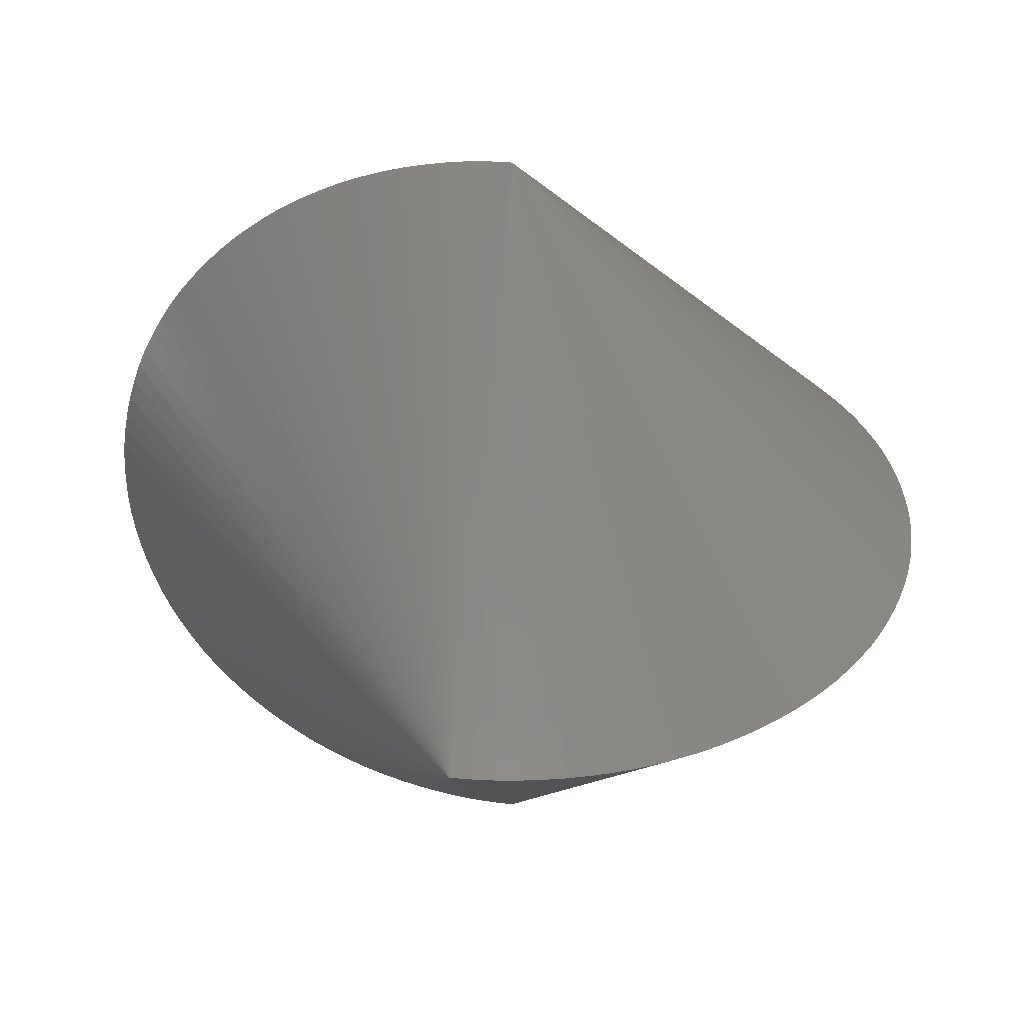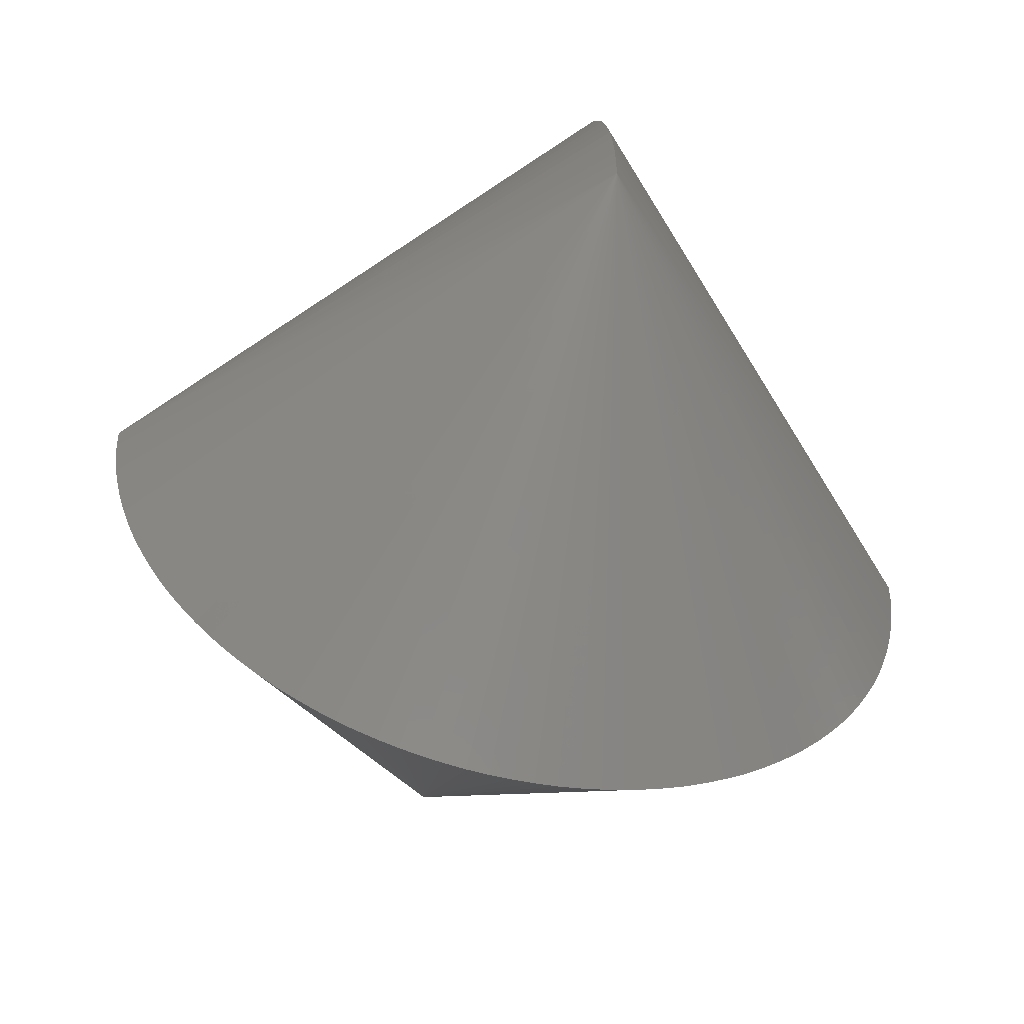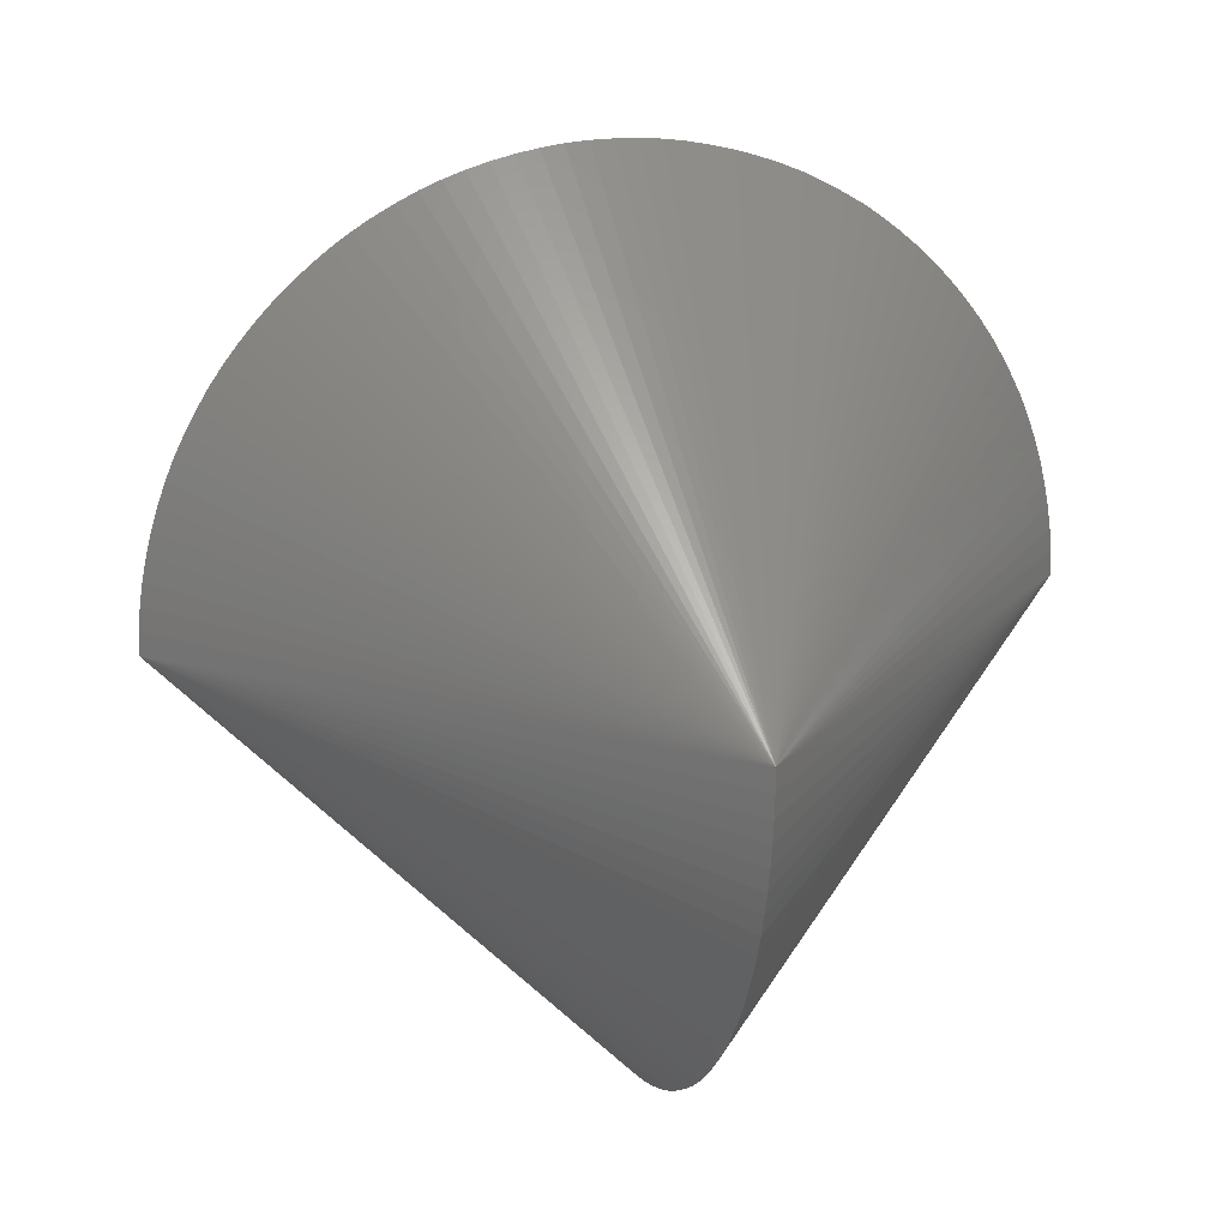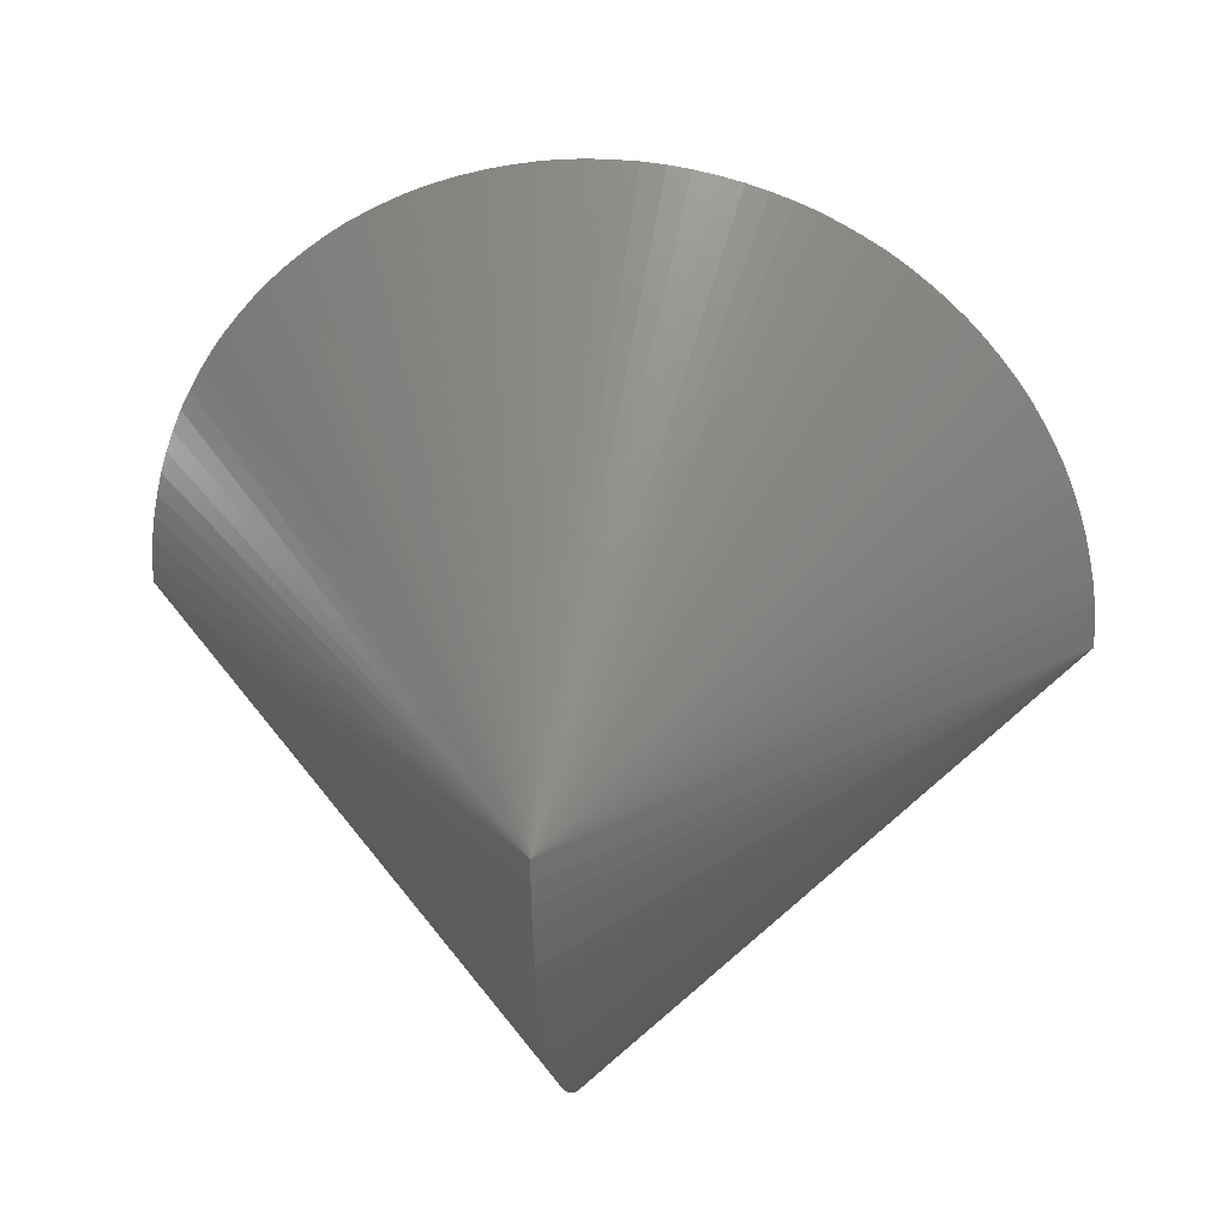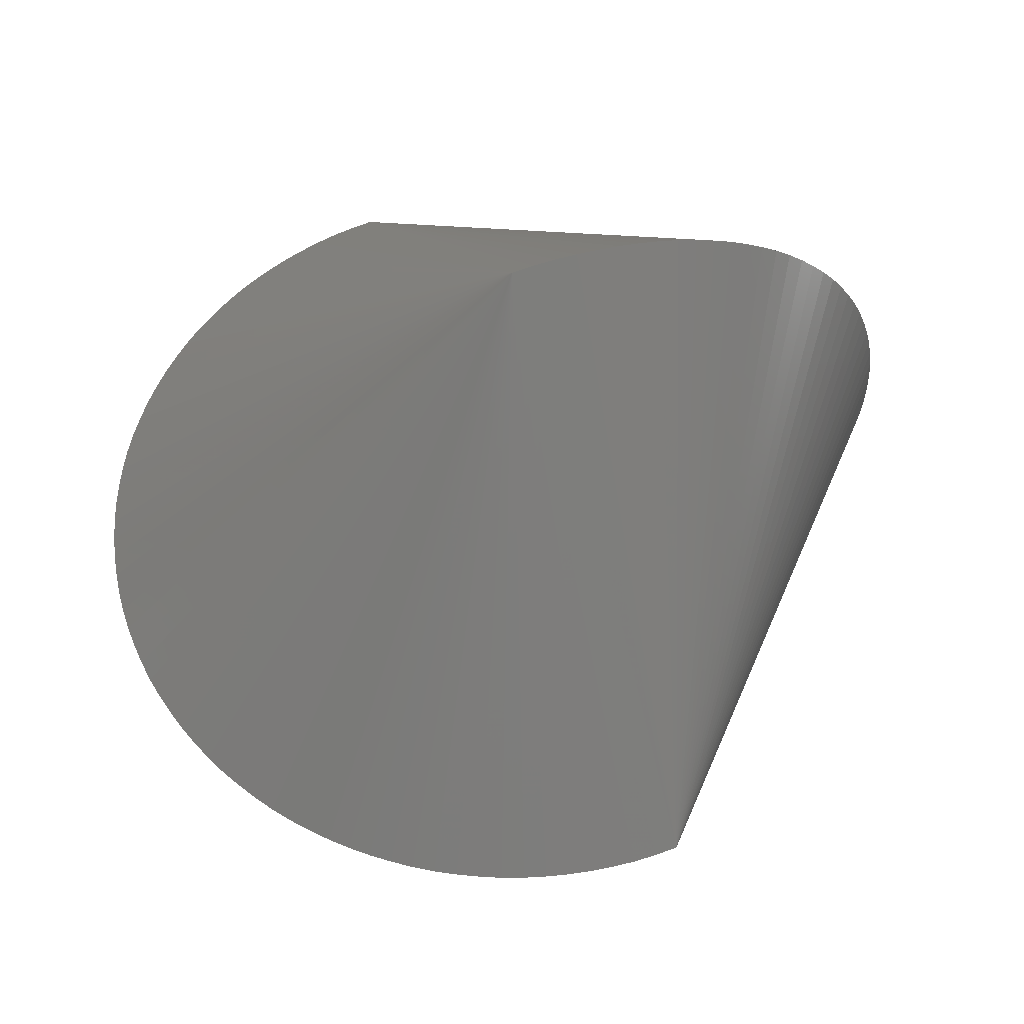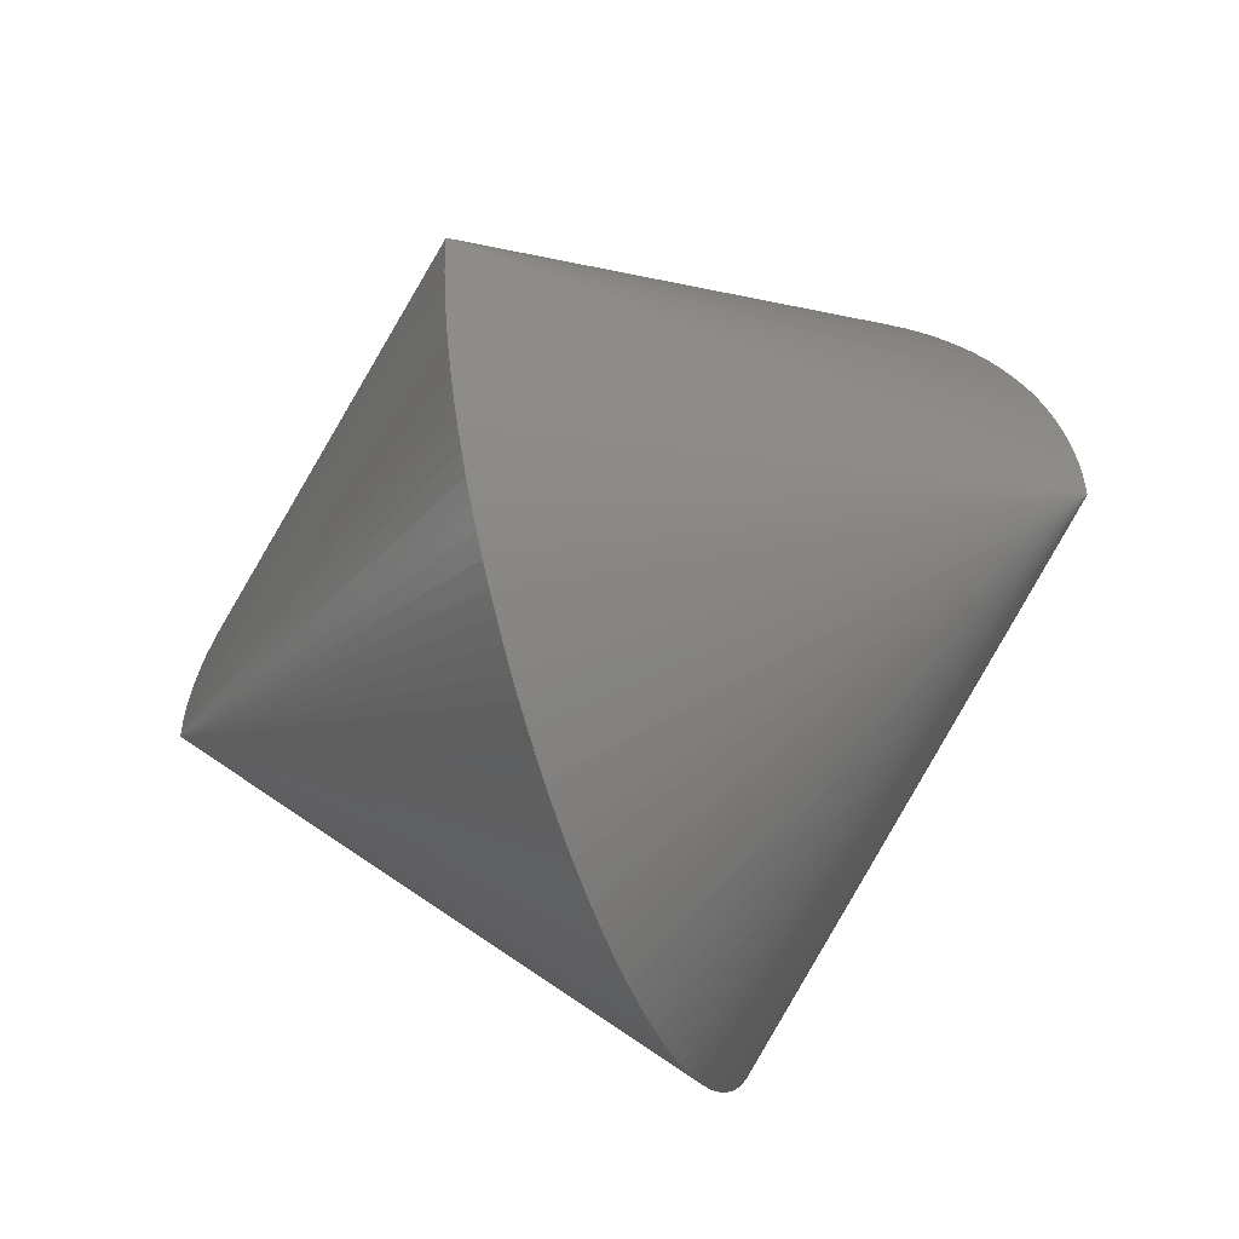
<metadata>
{"format":"stl","ext":"stl","renderer":"f3d","projection":"perspective","resolution":1024,"background":"white","views":[{"elev":36.6,"azim":-81.9,"up":"+Y"},{"elev":-53.6,"azim":76.0,"up":"+Z"},{"elev":16.9,"azim":162.9,"up":"+Z"},{"elev":27.0,"azim":-171.2,"up":"+Z"},{"elev":58.2,"azim":67.4,"up":"+Y"},{"elev":-50.0,"azim":19.2,"up":"+Z"}]}
</metadata>
<code>
# stl→obj: 122 verts, 240 faces
v -1000 0 0
v 0 -358 -934
v 0 -407 -914
v 0 -1000 0
v 995 0 105
v 988 0 156
v 999 0 52
v 1000 0 0
v 0 978 -208
v 0 988 -156
v -588 0 809
v -629 0 777
v 0 -309 -951
v 0 1000 0
v 866 0 500
v 891 0 454
v 0 105 -995
v 0 156 -988
v 0 259 -966
v 0 309 -951
v -52 0 999
v 0 0 1000
v 839 0 545
v 809 0 588
v -999 0 52
v 0 208 -978
v 0 407 -914
v 0 358 -934
v -407 0 914
v -358 0 934
v 0 995 -105
v 951 0 309
v 934 0 358
v 0 52 -999
v 0 934 -358
v 0 914 -407
v 0 669 -743
v 0 707 -707
v 0 -52 -999
v 0 -105 -995
v 0 -629 -777
v 0 -669 -743
v 0 -951 -309
v 0 -966 -259
v 0 743 -669
v -866 0 500
v -839 0 545
v -156 0 988
v -208 0 978
v -309 0 951
v 0 629 -777
v 0 -839 -545
v 0 -866 -500
v 52 0 999
v 105 0 995
v 0 -995 -105
v 0 -988 -156
v -777 0 629
v -743 0 669
v -707 0 707
v 0 500 -866
v 0 545 -839
v 777 0 629
v 743 0 669
v -669 0 743
v -454 0 891
v 0 -707 -707
v 0 -156 -988
v 0 -208 -978
v -809 0 588
v 0 0 -1000
v 358 0 934
v 407 0 914
v 0 -454 -891
v 966 0 259
v 0 -891 -454
v -545 0 839
v 0 454 -891
v 0 839 -545
v 0 866 -500
v 0 891 -454
v 669 0 743
v 707 0 707
v 0 966 -259
v 208 0 978
v 259 0 966
v 0 951 -309
v -934 0 358
v -951 0 309
v 0 777 -629
v 0 809 -588
v 629 0 777
v 588 0 809
v 0 -545 -839
v 0 -588 -809
v 0 -743 -669
v 0 -777 -629
v -978 0 208
v -988 0 156
v 978 0 208
v 0 588 -809
v -966 0 259
v -500 0 866
v 0 -934 -358
v 0 -914 -407
v -105 0 995
v 309 0 951
v 0 -999 -52
v 454 0 891
v 914 0 407
v -995 0 105
v 545 0 839
v 500 0 866
v 0 -259 -966
v -914 0 407
v -891 0 454
v 0 -500 -866
v -259 0 966
v 0 -809 -588
v 156 0 988
v 0 999 -52
v 0 -978 -208
f 1 2 3
f 4 5 6
f 4 7 5
f 8 9 10
f 4 11 12
f 8 2 13
f 14 15 16
f 8 17 18
f 8 19 20
f 14 21 22
f 14 23 15
f 14 24 23
f 14 1 25
f 1 19 26
f 1 27 28
f 14 29 30
f 1 31 10
f 4 32 33
f 1 17 34
f 1 35 36
f 8 37 38
f 1 39 40
f 4 22 21
f 8 28 27
f 1 41 42
f 1 43 44
f 14 5 7
f 4 25 1
f 1 45 38
f 14 46 47
f 4 48 49
f 4 50 30
f 1 37 51
f 1 52 53
f 14 54 55
f 8 56 57
f 14 58 59
f 14 59 60
f 8 61 62
f 4 63 64
f 14 65 12
f 14 66 29
f 1 42 67
f 1 68 69
f 14 22 54
f 8 68 40
f 14 70 58
f 1 34 71
f 8 53 52
f 1 71 39
f 8 26 19
f 8 36 35
f 8 44 43
f 4 58 70
f 14 72 73
f 8 74 3
f 4 75 32
f 8 76 53
f 4 30 29
f 4 77 11
f 8 27 78
f 8 79 80
f 1 81 80
f 1 62 61
f 1 20 19
f 14 82 83
f 1 9 84
f 14 85 86
f 8 35 87
f 4 88 89
f 8 90 91
f 8 40 39
f 14 6 5
f 14 11 77
f 4 92 93
f 4 23 24
f 1 94 95
f 4 86 85
f 8 91 79
f 4 24 63
f 4 83 82
f 1 96 97
f 1 18 17
f 4 98 99
f 8 67 42
f 4 6 100
f 8 51 37
f 8 87 84
f 8 62 101
f 14 64 63
f 14 33 32
f 4 60 59
f 4 102 98
f 8 95 94
f 14 77 103
f 14 92 82
f 8 104 105
f 8 105 76
f 14 106 21
f 14 86 107
f 8 4 108
f 8 10 31
f 1 61 78
f 4 109 73
f 4 64 83
f 4 110 16
f 8 3 2
f 14 111 99
f 1 56 108
f 4 93 112
f 14 99 98
f 4 59 58
f 8 80 81
f 1 57 56
f 1 105 104
f 4 113 109
f 8 13 114
f 14 103 66
f 8 20 28
f 8 101 51
f 1 13 2
f 4 107 86
f 8 108 56
f 8 81 36
f 14 113 112
f 14 115 116
f 1 117 94
f 4 106 48
f 8 69 68
f 14 89 88
f 8 38 45
f 14 98 102
f 1 3 74
f 1 80 79
f 4 55 54
f 14 118 49
f 4 46 116
f 1 101 62
f 14 107 72
f 8 45 90
f 8 119 97
f 4 120 55
f 8 18 26
f 14 73 109
f 8 84 9
f 14 12 11
f 14 48 106
f 8 52 119
f 4 54 22
f 14 49 48
f 14 116 46
f 4 112 113
f 4 12 65
f 14 110 33
f 4 103 77
f 4 49 118
f 8 41 95
f 8 43 104
f 4 15 23
f 1 67 96
f 8 31 121
f 1 10 9
f 4 21 106
f 14 16 110
f 1 90 45
f 4 99 111
f 8 96 67
f 4 85 120
f 14 50 118
f 1 69 114
f 4 73 72
f 4 70 47
f 4 89 102
f 8 117 74
f 1 78 27
f 8 121 14
f 4 111 25
f 8 42 41
f 1 79 91
f 14 83 64
f 14 75 100
f 8 71 34
f 14 47 70
f 14 32 75
f 1 74 117
f 8 122 44
f 1 119 52
f 1 14 121
f 1 122 57
f 8 97 96
f 4 66 103
f 14 102 89
f 8 39 71
f 1 76 105
f 4 116 115
f 1 38 37
f 1 95 41
f 4 8 7
f 14 63 24
f 1 108 4
f 4 33 110
f 4 65 60
f 14 60 65
f 1 97 119
f 1 121 31
f 14 109 113
f 8 57 122
f 1 53 76
f 14 25 111
f 14 55 120
f 1 114 13
f 4 82 92
f 14 7 8
f 8 94 117
f 1 104 43
f 4 118 50
f 1 84 87
f 14 100 6
f 8 34 17
f 4 115 88
f 4 72 107
f 14 112 93
f 1 28 20
f 1 36 81
f 14 120 85
f 14 30 50
f 1 51 101
f 1 91 90
f 4 16 15
f 14 93 92
f 8 114 69
f 1 26 18
f 14 88 115
f 4 100 75
f 4 29 66
f 1 87 35
f 4 47 46
f 1 44 122
f 1 40 68
f 8 78 61

</code>
